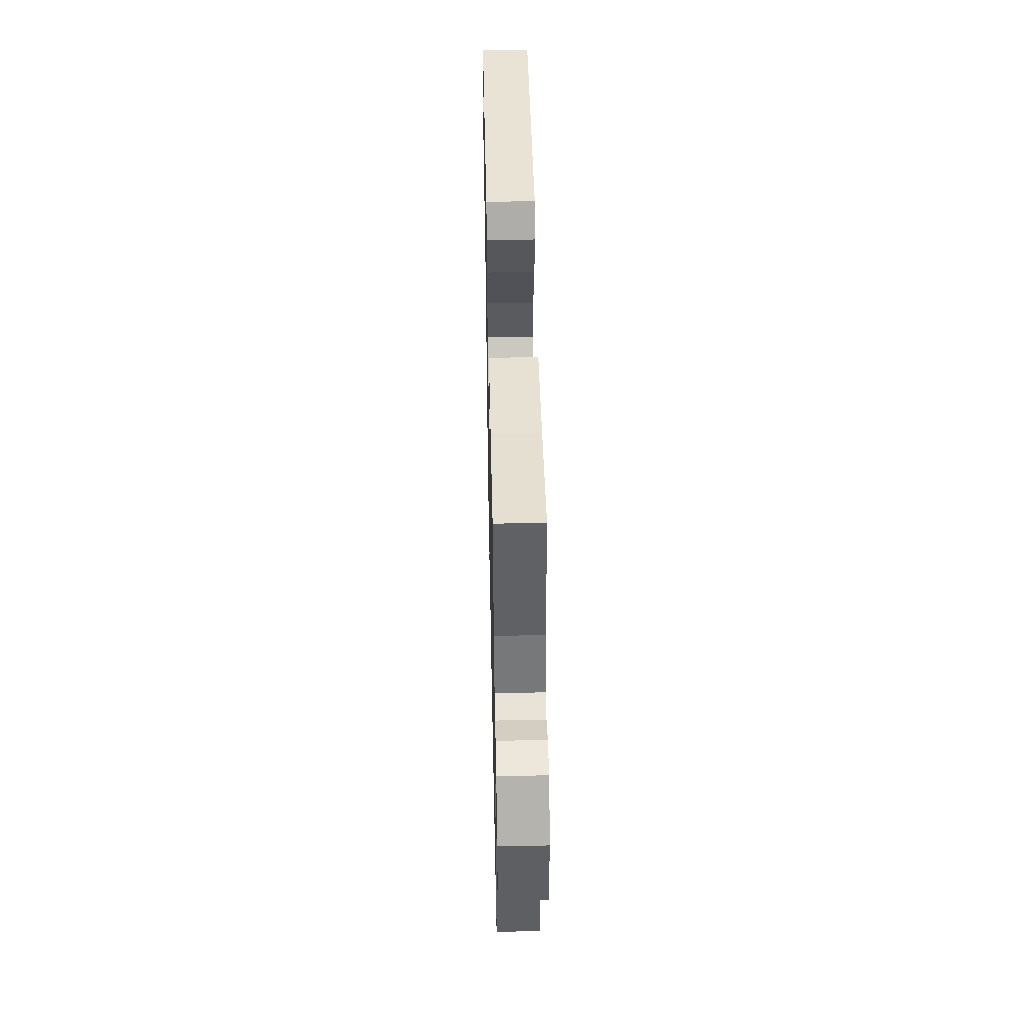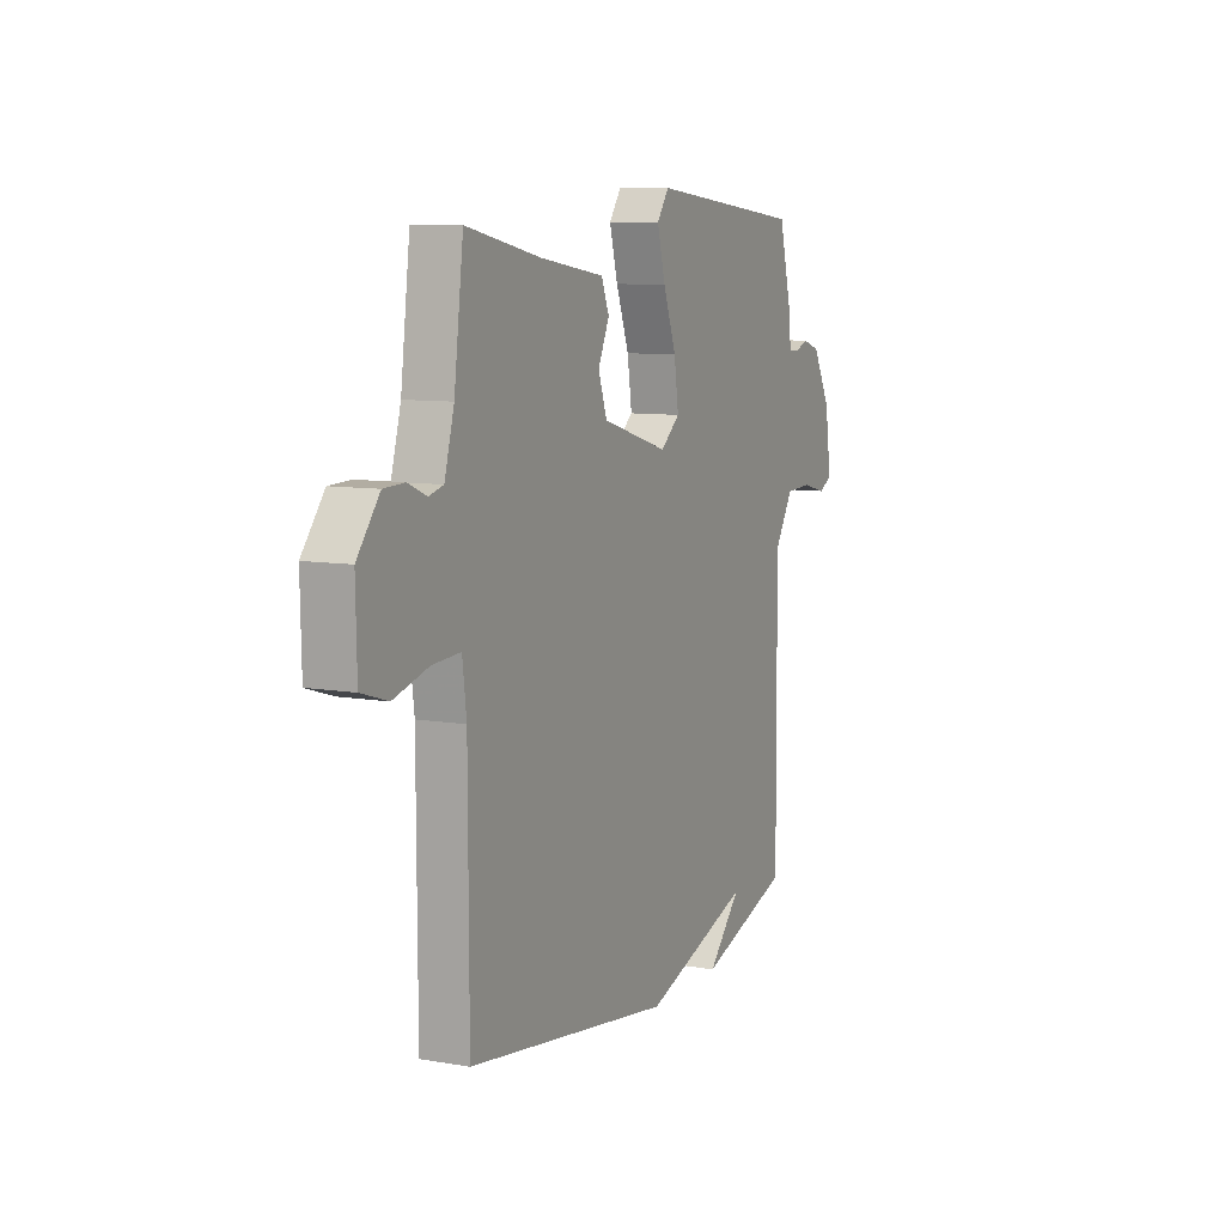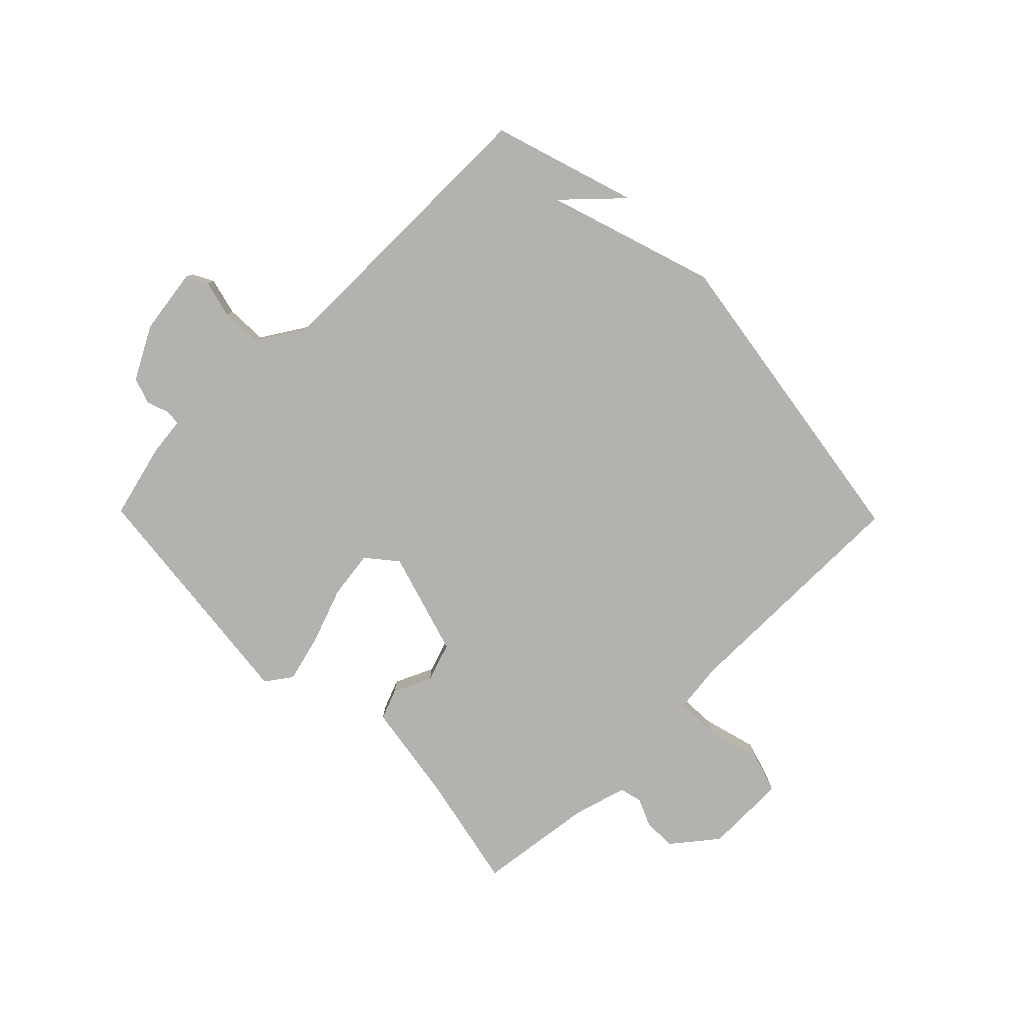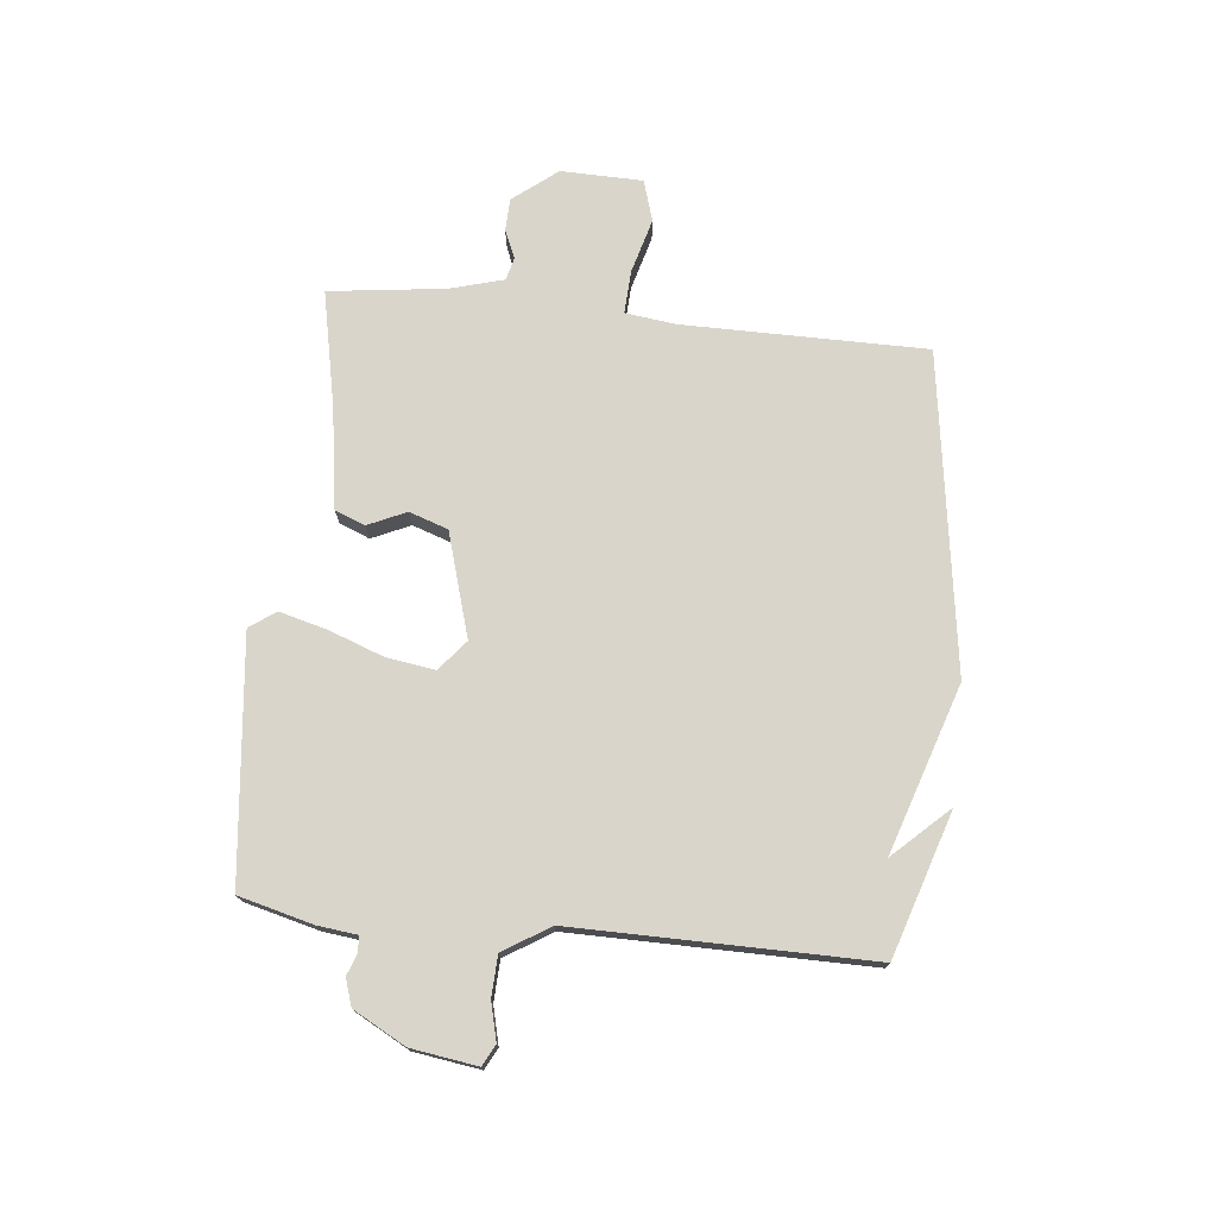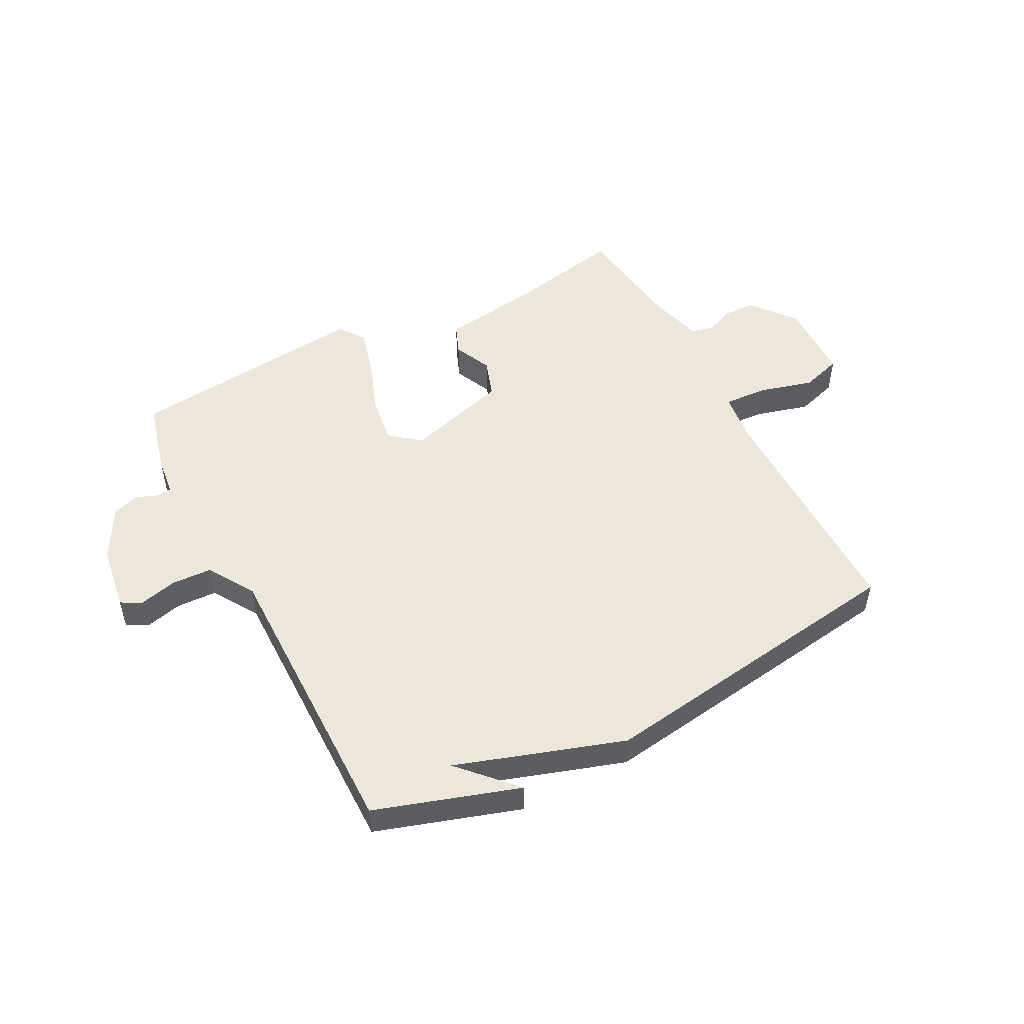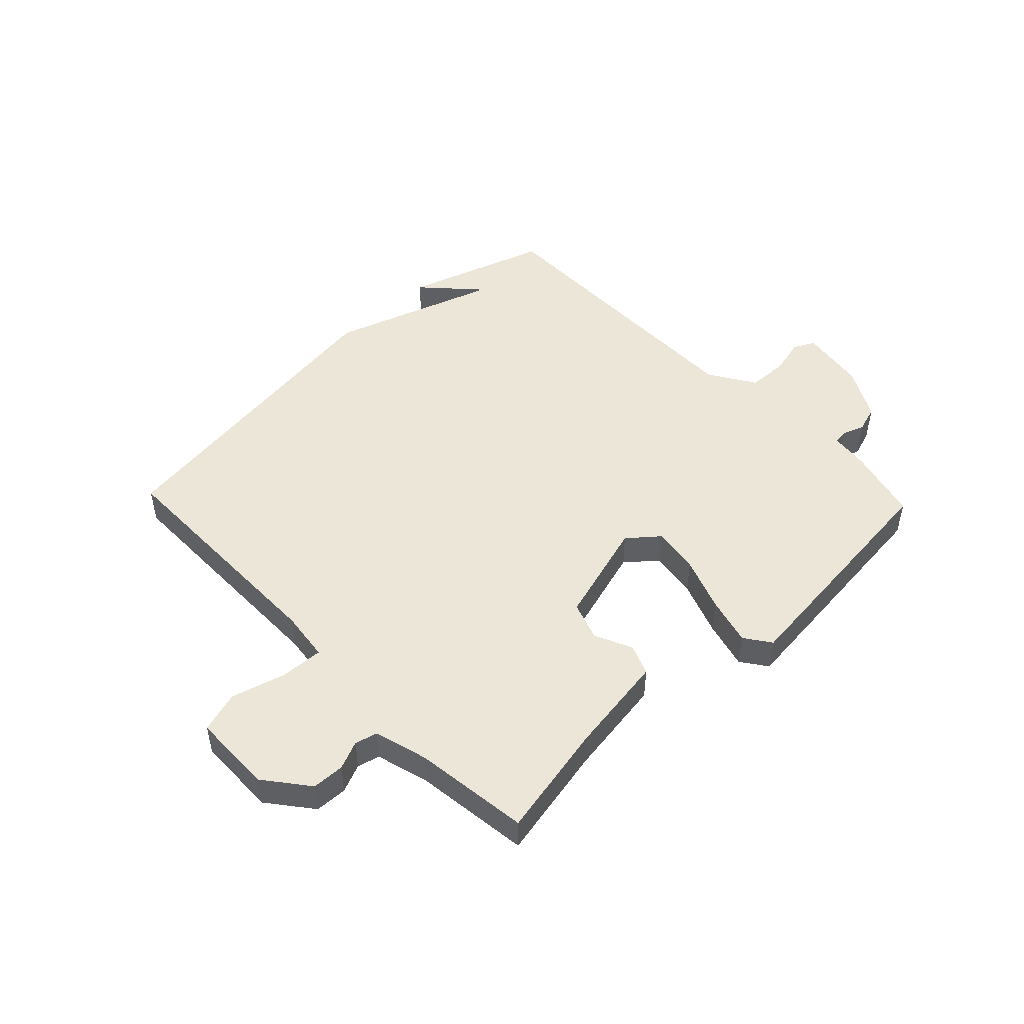
<metadata>
{"format":"obj","ext":"obj","renderer":"f3d","projection":"perspective","resolution":1024,"background":"white","views":[{"elev":48.3,"azim":-91.2,"up":"+Z"},{"elev":8.8,"azim":-65.1,"up":"+Z"},{"elev":-79.8,"azim":134.4,"up":"+Y"},{"elev":74.3,"azim":95.9,"up":"+Y"},{"elev":50.7,"azim":152.4,"up":"+Y"},{"elev":48.7,"azim":-43.7,"up":"+Y"}]}
</metadata>
<code>
v -0.5 0.07 -0.5
v -0.501 0.07 -0.081
v -0.512 0.07 0.007
v -0.587 0.07 0.003
v -0.681 0.07 -0.023
v -0.752 0.07 -0.001
v -0.755 0.07 0.14
v -0.695 0.07 0.216
v -0.639 0.07 0.218
v -0.59 0.07 0.197
v -0.551 0.07 0.207
v -0.525 0.07 0.3
v -0.5 0.07 0.5
v -0.3 0.07 0.459
v -0.127 0.07 0.433
v -0.106 0.07 0.381
v -0.136 0.07 0.315
v -0.113 0.07 0.248
v 0.066 0.07 0.195
v 0.118 0.07 0.238
v 0.106 0.07 0.321
v 0.071 0.07 0.416
v 0.049 0.07 0.499
v 0.081 0.07 0.544
v 0.5 0.07 0.5
v 0.533 0.07 0.372
v 0.541 0.07 0.305
v 0.567 0.07 0.302
v 0.605 0.07 0.316
v 0.651 0.07 0.301
v 0.7 0.07 0.211
v 0.717 0.07 0.097
v 0.681 0.07 0.078
v 0.616 0.07 0.094
v 0.546 0.07 0.091
v 0.496 0.07 0.011
v 0.5 0.07 -0.5
v 0.252 0.07 -0.58
v 0.341 0.07 -0.485
v 0.052 0.07 -0.58
v -0.5 0 -0.5
v -0.501 0 -0.081
v -0.512 0 0.007
v -0.587 0 0.003
v -0.681 0 -0.023
v -0.752 0 -0.001
v -0.755 0 0.14
v -0.695 0 0.216
v -0.639 0 0.218
v -0.59 0 0.197
v -0.551 0 0.207
v -0.525 0 0.3
v -0.5 0 0.5
v -0.3 0 0.459
v -0.127 0 0.433
v -0.106 0 0.381
v -0.136 0 0.315
v -0.113 0 0.248
v 0.066 0 0.195
v 0.118 0 0.238
v 0.106 0 0.321
v 0.071 0 0.416
v 0.049 0 0.499
v 0.081 0 0.544
v 0.5 0 0.5
v 0.533 0 0.372
v 0.541 0 0.305
v 0.567 0 0.302
v 0.605 0 0.316
v 0.651 0 0.301
v 0.7 0 0.211
v 0.717 0 0.097
v 0.681 0 0.078
v 0.616 0 0.094
v 0.546 0 0.091
v 0.496 0 0.011
v 0.5 0 -0.5
v 0.252 0 -0.58
v 0.341 0 -0.485
v 0.052 0 -0.58
f 39 40 1 2
f 37 38 39
f 39 2 3
f 37 39 3
f 36 37 3
f 35 36 3
f 32 33 34
f 31 32 34
f 30 31 34
f 29 30 34
f 28 29 34
f 27 28 34 35
f 26 27 35
f 25 26 35
f 24 25 35
f 23 24 35
f 22 23 35
f 21 22 35
f 20 21 35
f 19 20 35
f 14 15 16 17
f 14 17 18
f 13 14 18
f 12 13 18
f 11 12 18 19
f 8 9 10
f 7 8 10
f 6 7 10
f 5 6 10
f 4 5 10
f 11 19 35
f 10 11 35
f 4 10 35
f 3 4 35
f 42 41 80 79
f 79 78 77
f 43 42 79
f 43 79 77
f 43 77 76
f 43 76 75
f 74 73 72
f 74 72 71
f 74 71 70
f 74 70 69
f 74 69 68
f 75 74 68 67
f 75 67 66
f 75 66 65
f 75 65 64
f 75 64 63
f 75 63 62
f 75 62 61
f 75 61 60
f 75 60 59
f 57 56 55 54
f 58 57 54
f 58 54 53
f 58 53 52
f 59 58 52 51
f 50 49 48
f 50 48 47
f 50 47 46
f 50 46 45
f 50 45 44
f 75 59 51
f 75 51 50
f 75 50 44
f 75 44 43
f 1 41 42 2
f 2 42 43 3
f 3 43 44 4
f 4 44 45 5
f 5 45 46 6
f 6 46 47 7
f 7 47 48 8
f 8 48 49 9
f 9 49 50 10
f 10 50 51 11
f 11 51 52 12
f 12 52 53 13
f 13 53 54 14
f 14 54 55 15
f 15 55 56 16
f 16 56 57 17
f 17 57 58 18
f 18 58 59 19
f 19 59 60 20
f 20 60 61 21
f 21 61 62 22
f 22 62 63 23
f 23 63 64 24
f 24 64 65 25
f 25 65 66 26
f 26 66 67 27
f 27 67 68 28
f 28 68 69 29
f 29 69 70 30
f 30 70 71 31
f 31 71 72 32
f 32 72 73 33
f 33 73 74 34
f 34 74 75 35
f 35 75 76 36
f 36 76 77 37
f 37 77 78 38
f 38 78 79 39
f 39 79 80 40
f 40 80 41 1

</code>
